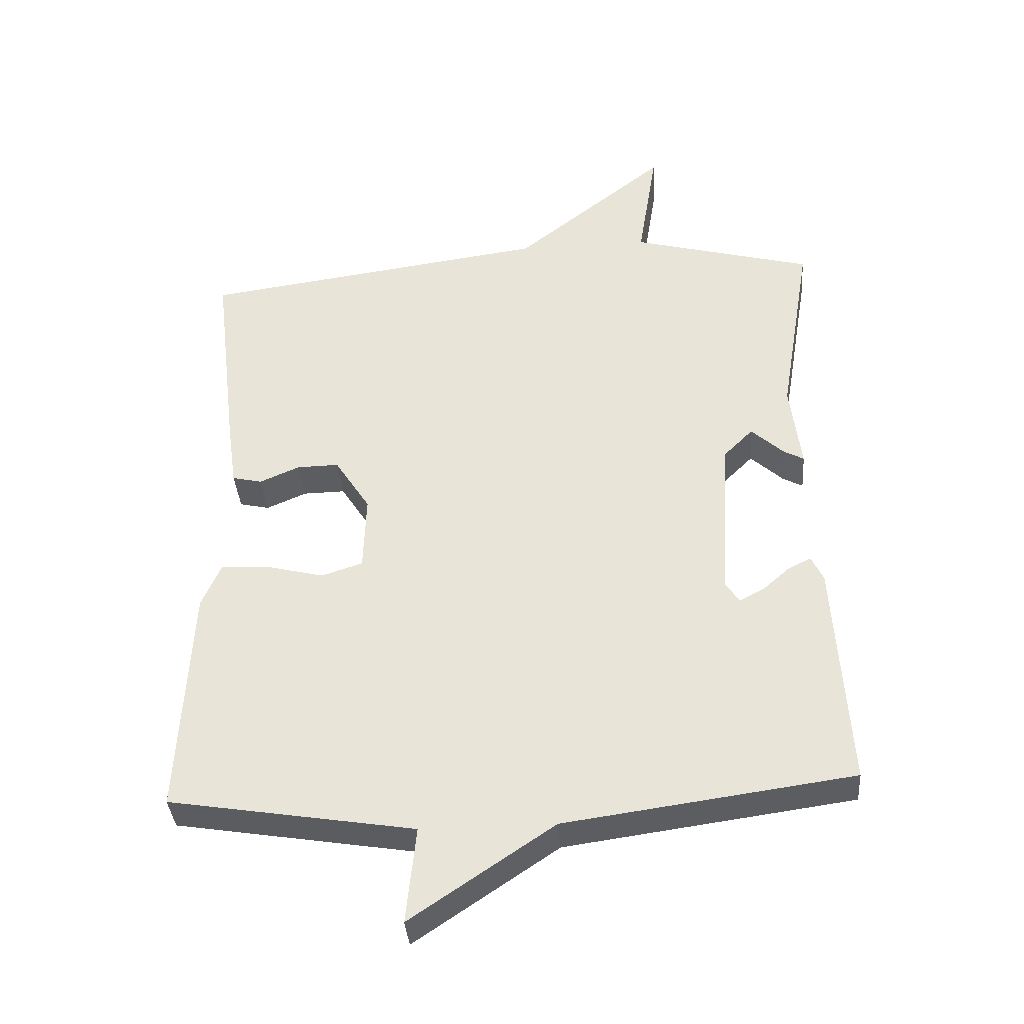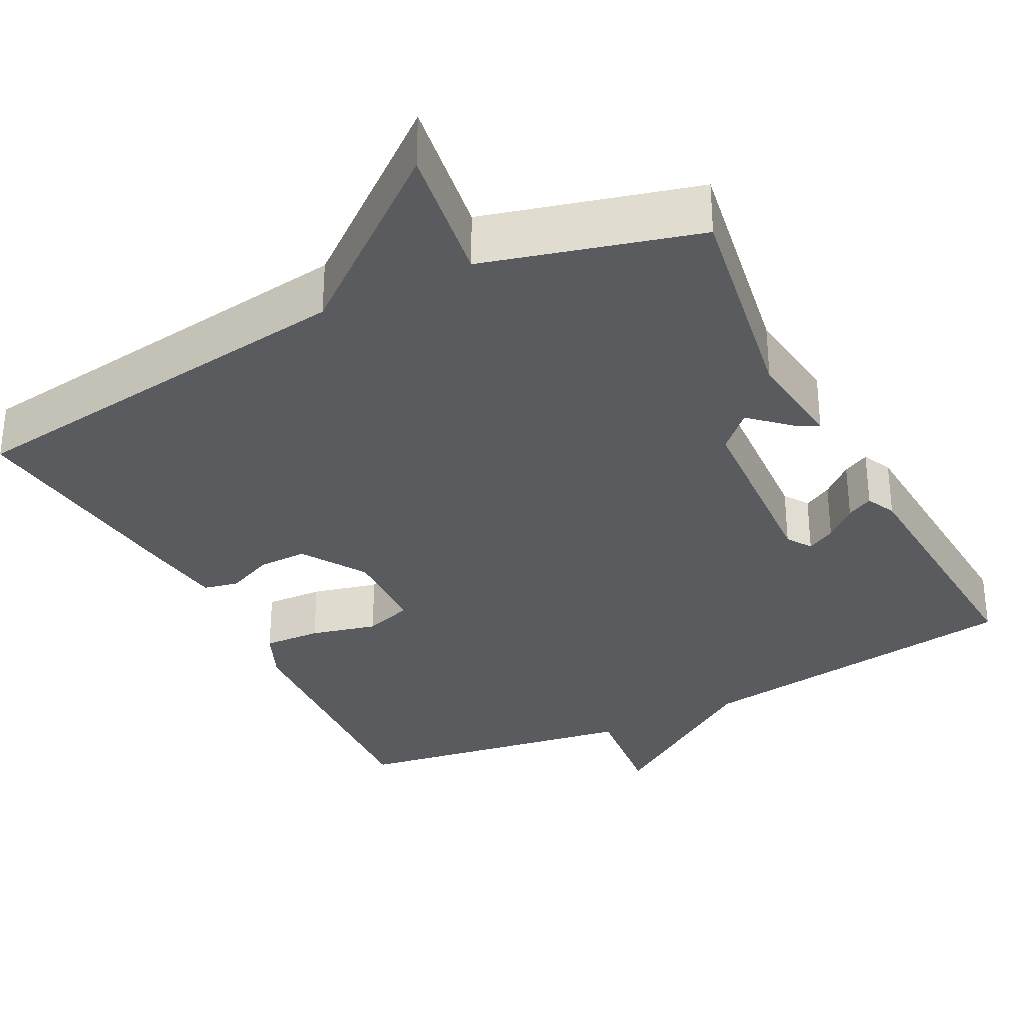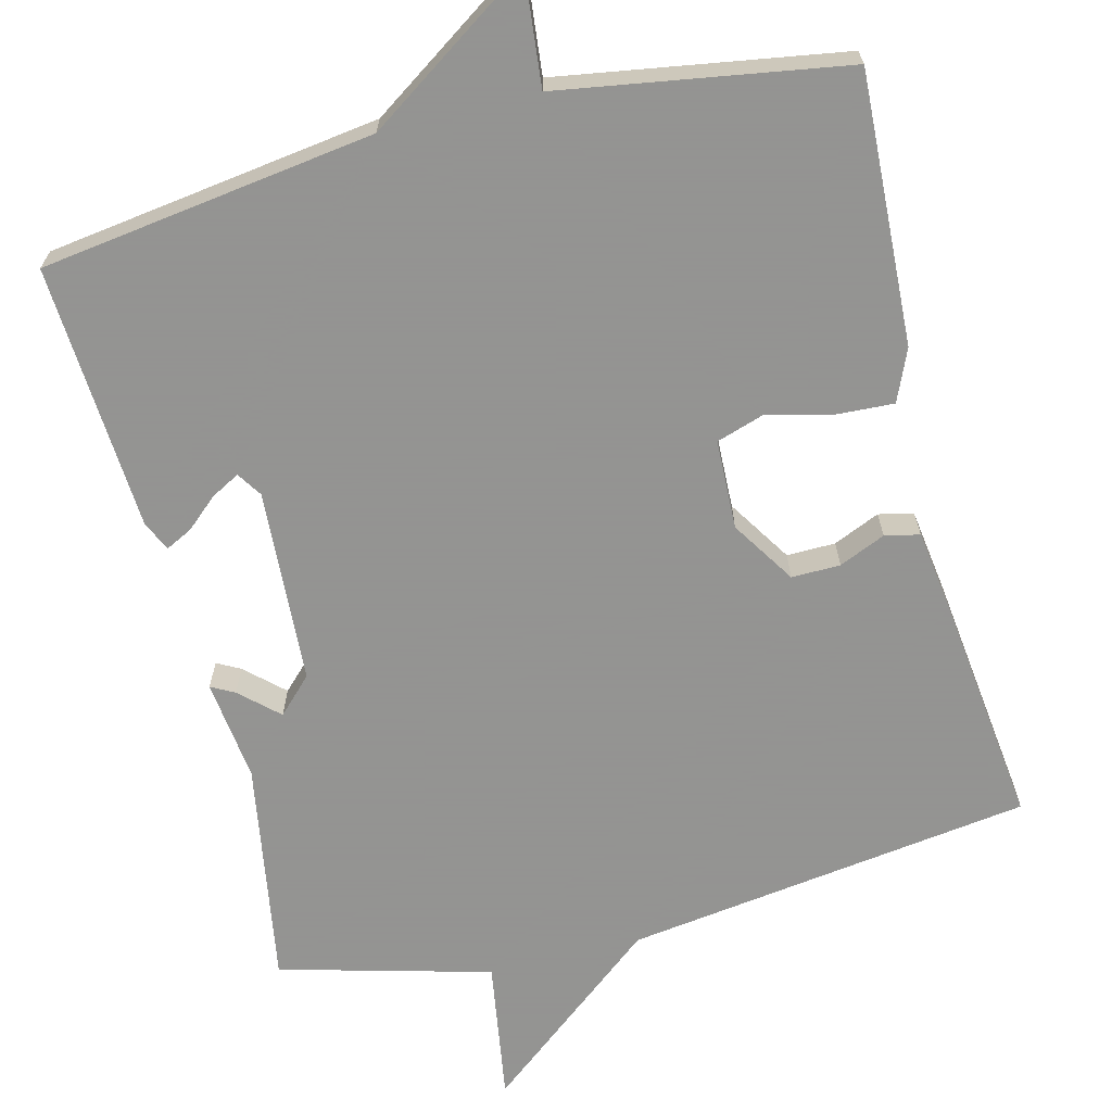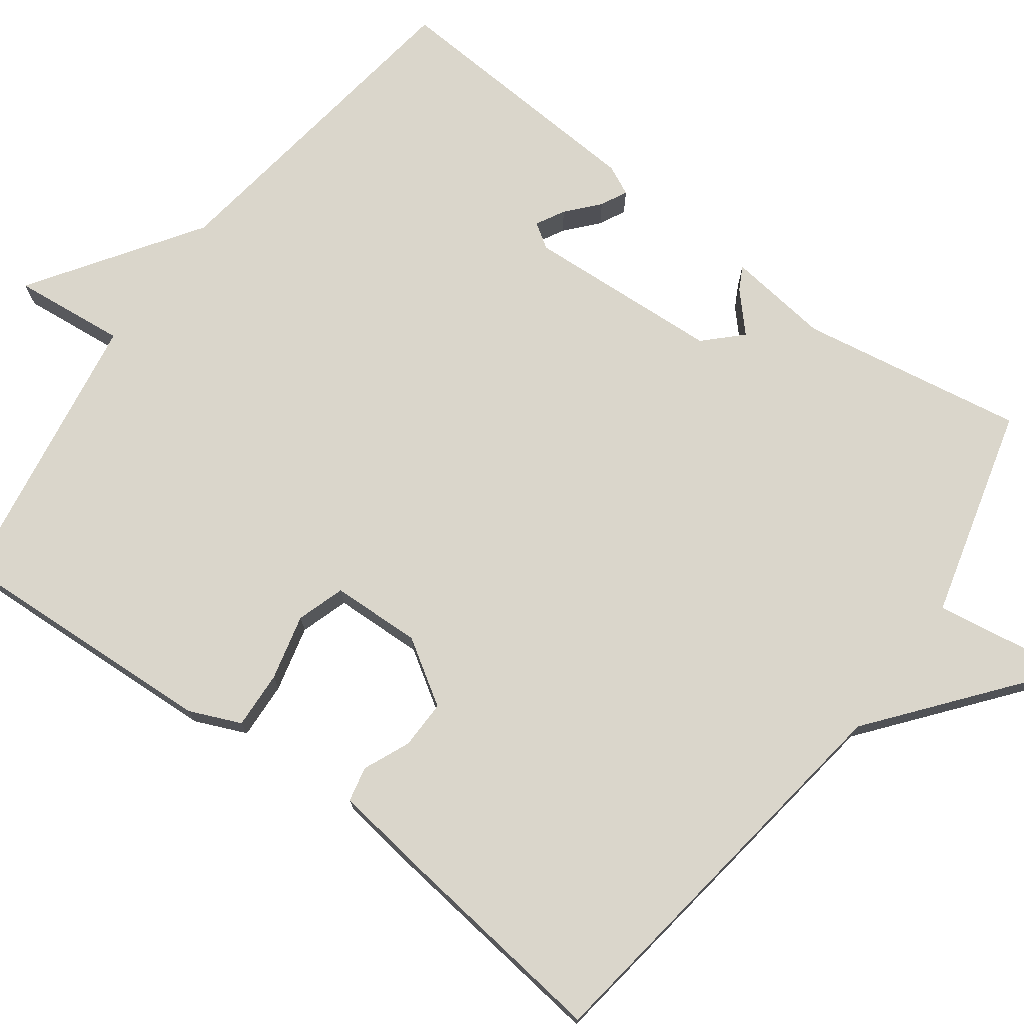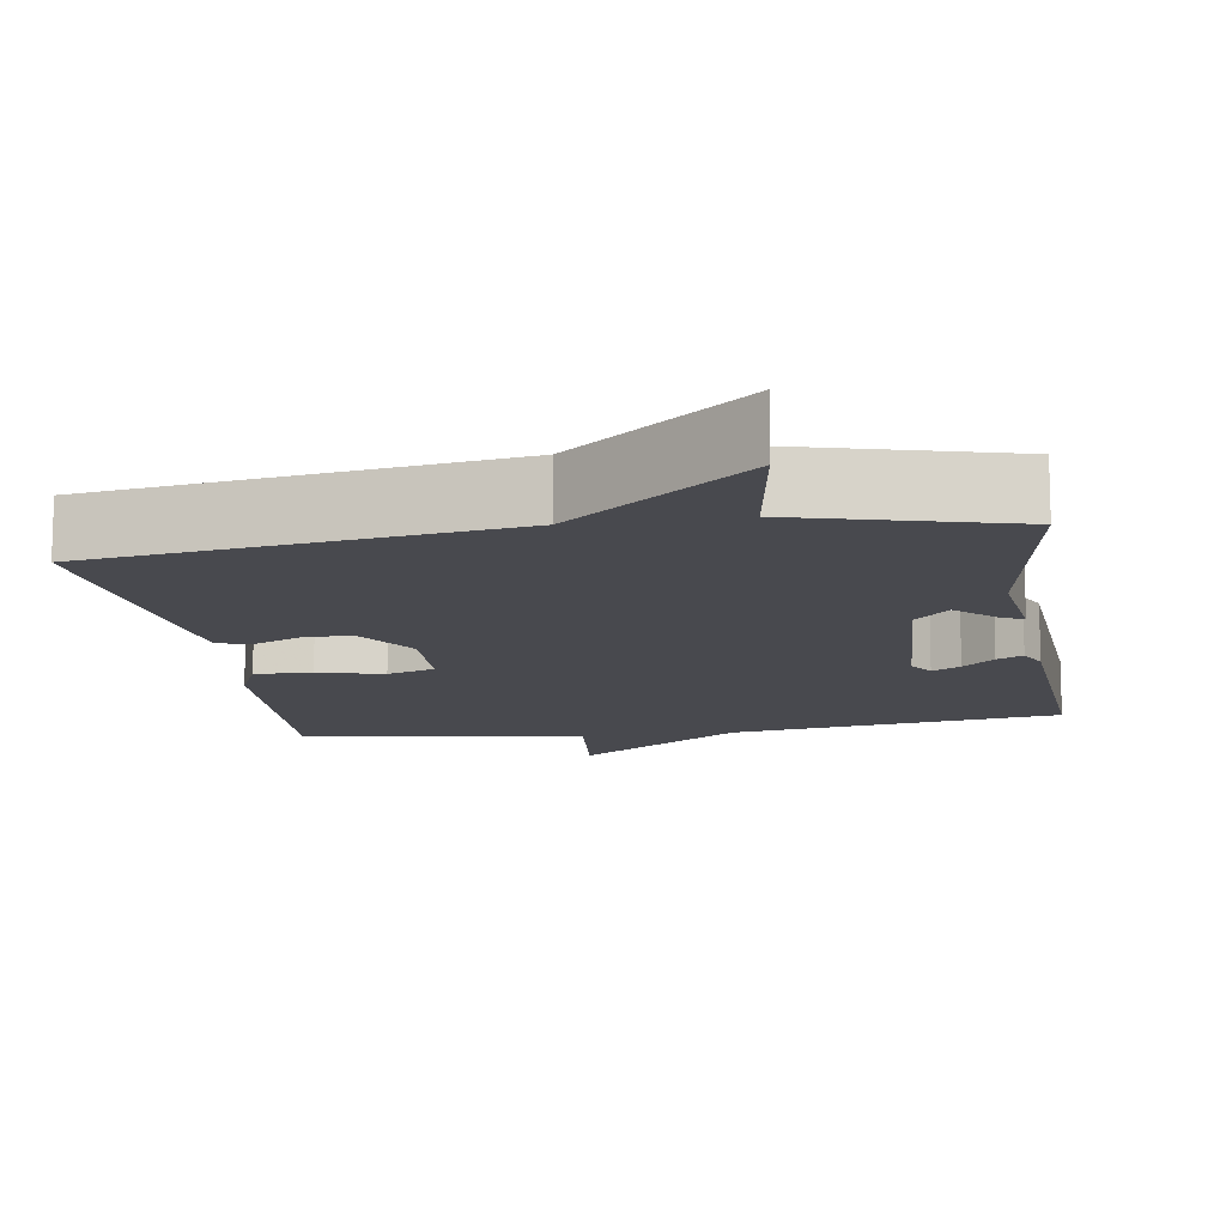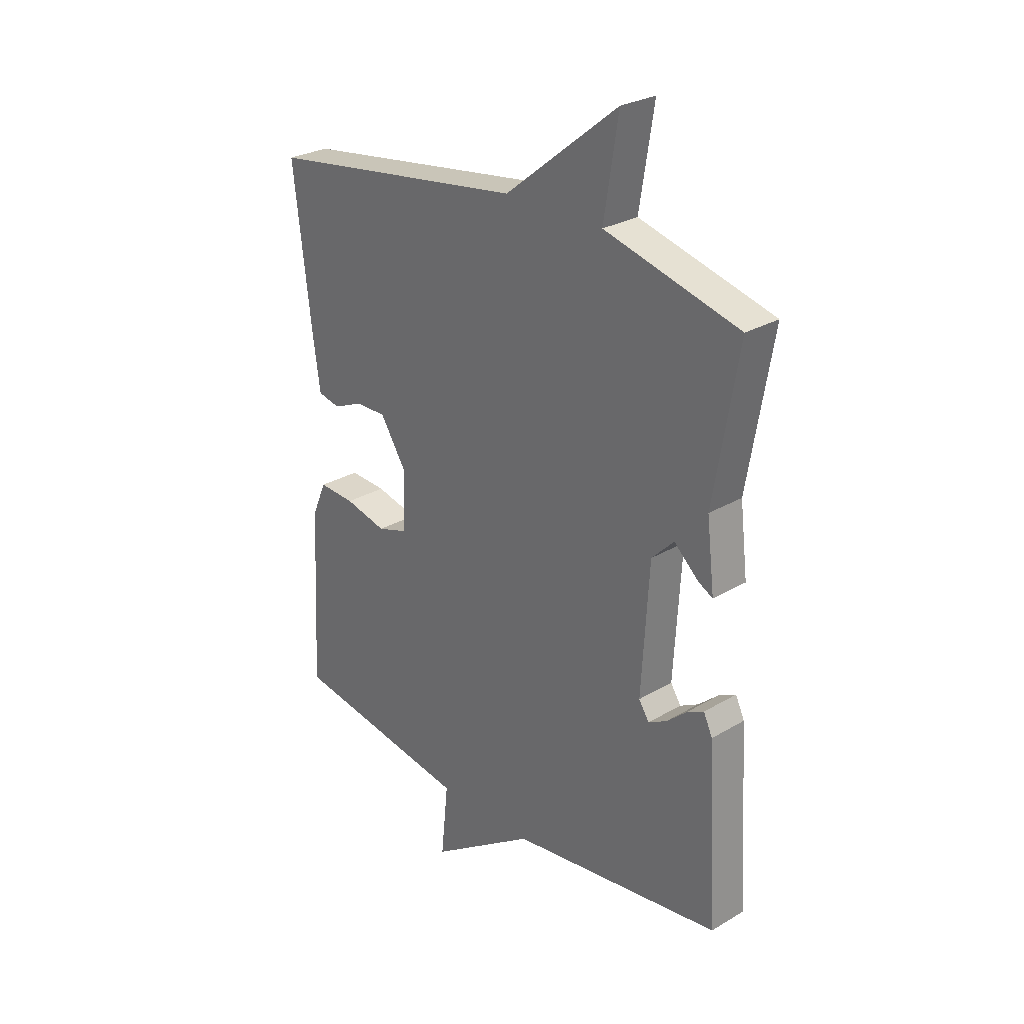
<metadata>
{"format":"obj","ext":"obj","renderer":"f3d","projection":"perspective","resolution":1024,"background":"white","views":[{"elev":-37.2,"azim":4.4,"up":"+Z"},{"elev":-32.4,"azim":27.1,"up":"+Y"},{"elev":-66.9,"azim":-165.8,"up":"+Y"},{"elev":74.1,"azim":-53.5,"up":"+Y"},{"elev":-12.6,"azim":8.9,"up":"+Y"},{"elev":27.5,"azim":47.8,"up":"+Z"}]}
</metadata>
<code>
v -0.5 0.07 -0.5
v -0.482 0.07 -0.15
v -0.453 0.07 -0.083
v -0.379 0.07 -0.087
v -0.294 0.07 -0.108
v -0.232 0.07 -0.088
v -0.228 0.07 0.028
v -0.281 0.07 0.111
v -0.344 0.07 0.11
v -0.404 0.07 0.084
v -0.449 0.07 0.094
v -0.464 0.07 0.201
v -0.5 0.07 0.5
v 0.027 0.07 0.573
v 0.256 0.07 0.756
v 0.227 0.07 0.573
v 0.5 0.07 0.5
v 0.451 0.07 0.21
v 0.467 0.07 0.078
v 0.437 0.07 0.094
v 0.388 0.07 0.139
v 0.343 0.07 0.094
v 0.328 0.07 -0.158
v 0.349 0.07 -0.19
v 0.386 0.07 -0.17
v 0.427 0.07 -0.134
v 0.461 0.07 -0.117
v 0.479 0.07 -0.155
v 0.5 0.07 -0.5
v 0.068 0.07 -0.56
v -0.147 0.07 -0.705
v -0.132 0.07 -0.56
v -0.5 0 -0.5
v -0.482 0 -0.15
v -0.453 0 -0.083
v -0.379 0 -0.087
v -0.294 0 -0.108
v -0.232 0 -0.088
v -0.228 0 0.028
v -0.281 0 0.111
v -0.344 0 0.11
v -0.404 0 0.084
v -0.449 0 0.094
v -0.464 0 0.201
v -0.5 0 0.5
v 0.027 0 0.573
v 0.256 0 0.756
v 0.227 0 0.573
v 0.5 0 0.5
v 0.451 0 0.21
v 0.467 0 0.078
v 0.437 0 0.094
v 0.388 0 0.139
v 0.343 0 0.094
v 0.328 0 -0.158
v 0.349 0 -0.19
v 0.386 0 -0.17
v 0.427 0 -0.134
v 0.461 0 -0.117
v 0.479 0 -0.155
v 0.5 0 -0.5
v 0.068 0 -0.56
v -0.147 0 -0.705
v -0.132 0 -0.56
f 30 31 32
f 3 4 5
f 2 3 5
f 1 2 5
f 32 1 5
f 30 32 5
f 28 29 30
f 27 28 30
f 26 27 30
f 25 26 30
f 24 25 30
f 30 5 6
f 24 30 6
f 23 24 6
f 22 23 6 7
f 21 22 7 8
f 18 19 20 21
f 21 8 9
f 18 21 9
f 17 18 9
f 16 17 9
f 9 10 11
f 16 9 11
f 15 16 11
f 14 15 11
f 11 12 13 14
f 64 63 62
f 37 36 35
f 37 35 34
f 37 34 33
f 37 33 64
f 37 64 62
f 62 61 60
f 62 60 59
f 62 59 58
f 62 58 57
f 62 57 56
f 38 37 62
f 38 62 56
f 38 56 55
f 39 38 55 54
f 40 39 54 53
f 53 52 51 50
f 41 40 53
f 41 53 50
f 41 50 49
f 41 49 48
f 43 42 41
f 43 41 48
f 43 48 47
f 43 47 46
f 46 45 44 43
f 1 33 34 2
f 2 34 35 3
f 3 35 36 4
f 4 36 37 5
f 5 37 38 6
f 6 38 39 7
f 7 39 40 8
f 8 40 41 9
f 9 41 42 10
f 10 42 43 11
f 11 43 44 12
f 12 44 45 13
f 13 45 46 14
f 14 46 47 15
f 15 47 48 16
f 16 48 49 17
f 17 49 50 18
f 18 50 51 19
f 19 51 52 20
f 20 52 53 21
f 21 53 54 22
f 22 54 55 23
f 23 55 56 24
f 24 56 57 25
f 25 57 58 26
f 26 58 59 27
f 27 59 60 28
f 28 60 61 29
f 29 61 62 30
f 30 62 63 31
f 31 63 64 32
f 32 64 33 1

</code>
